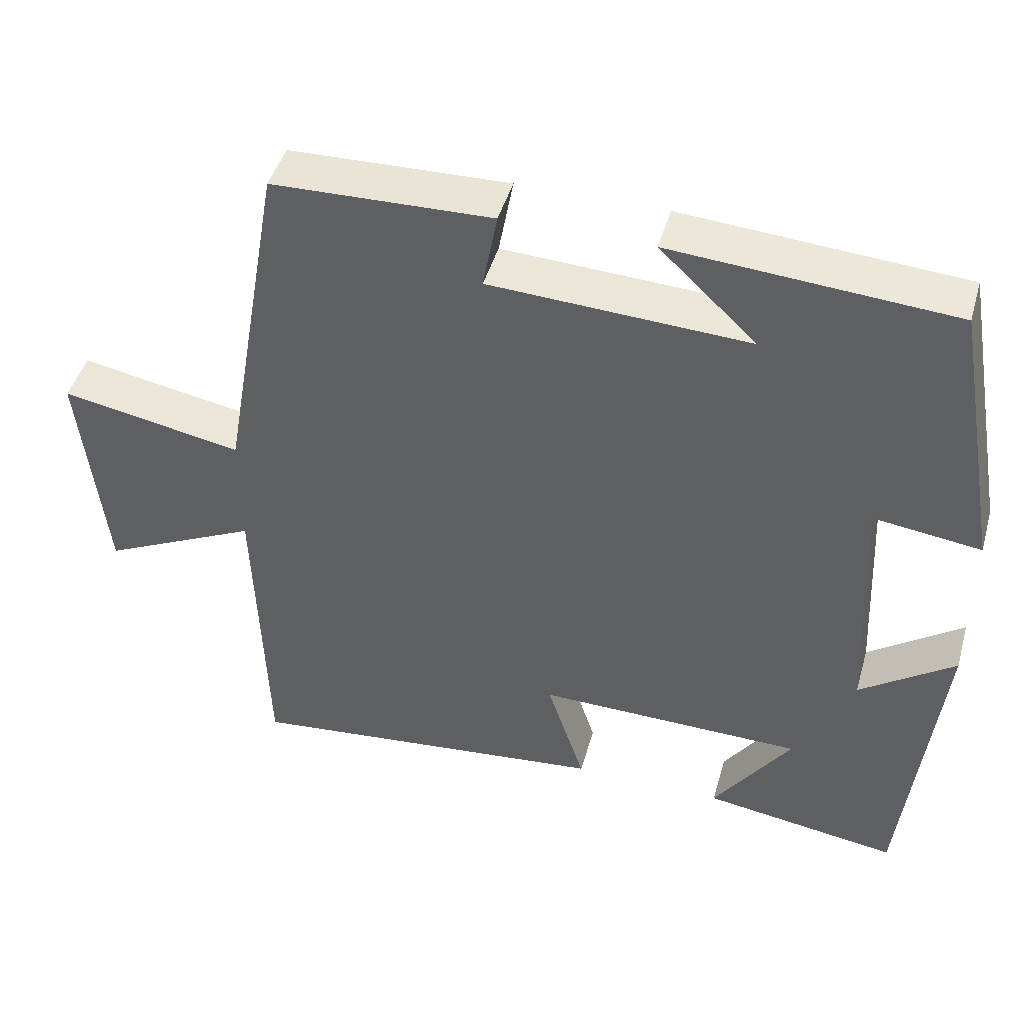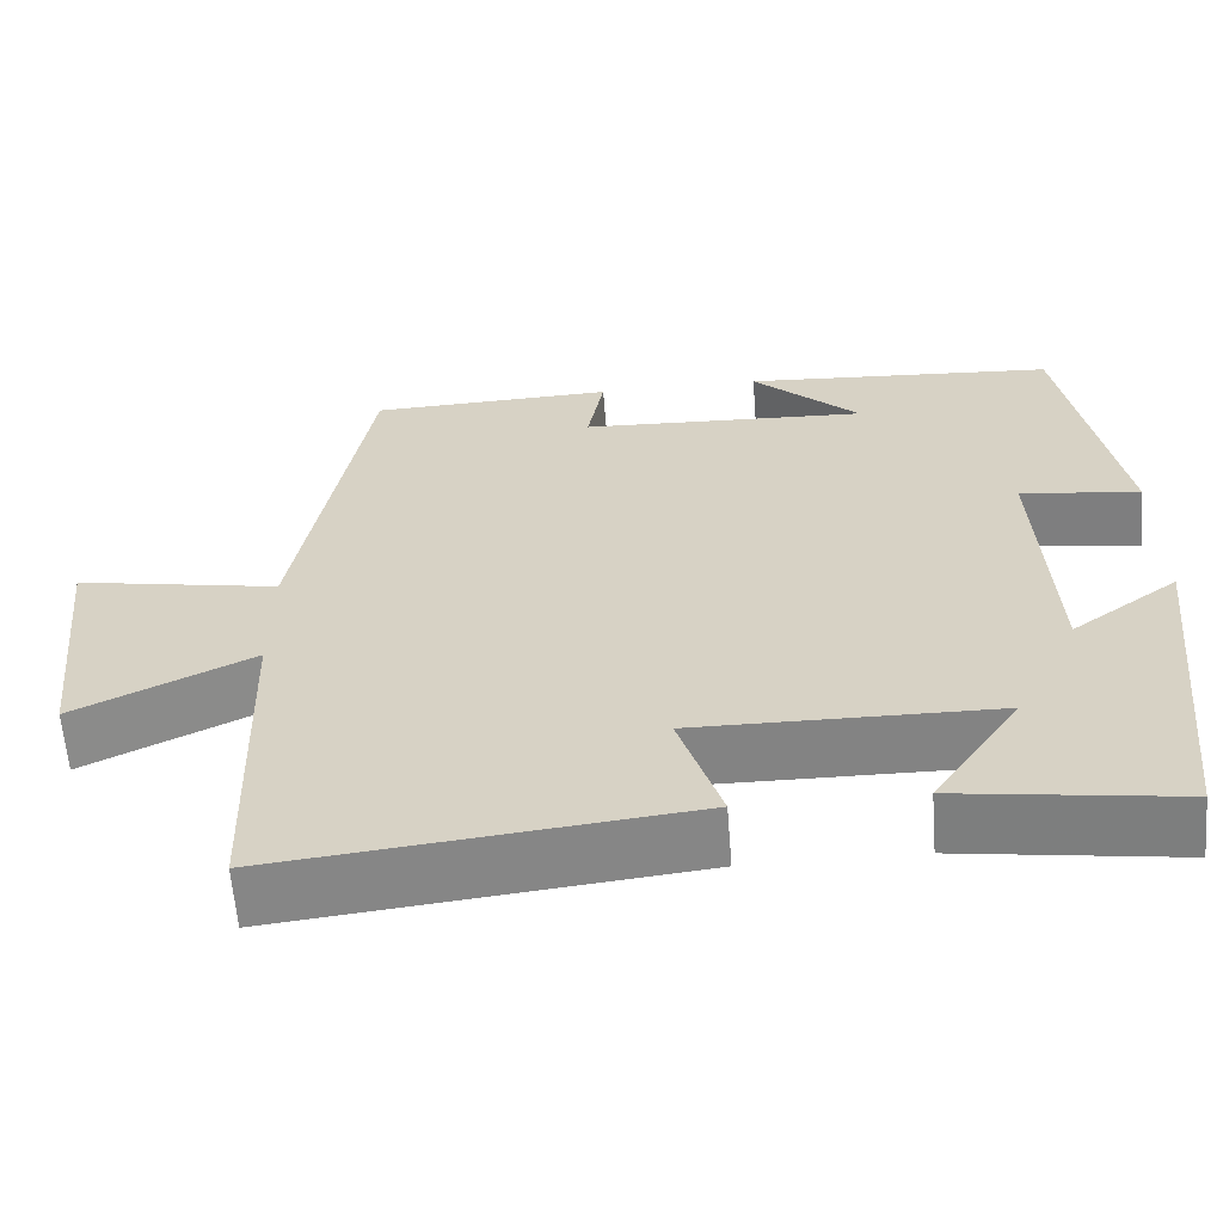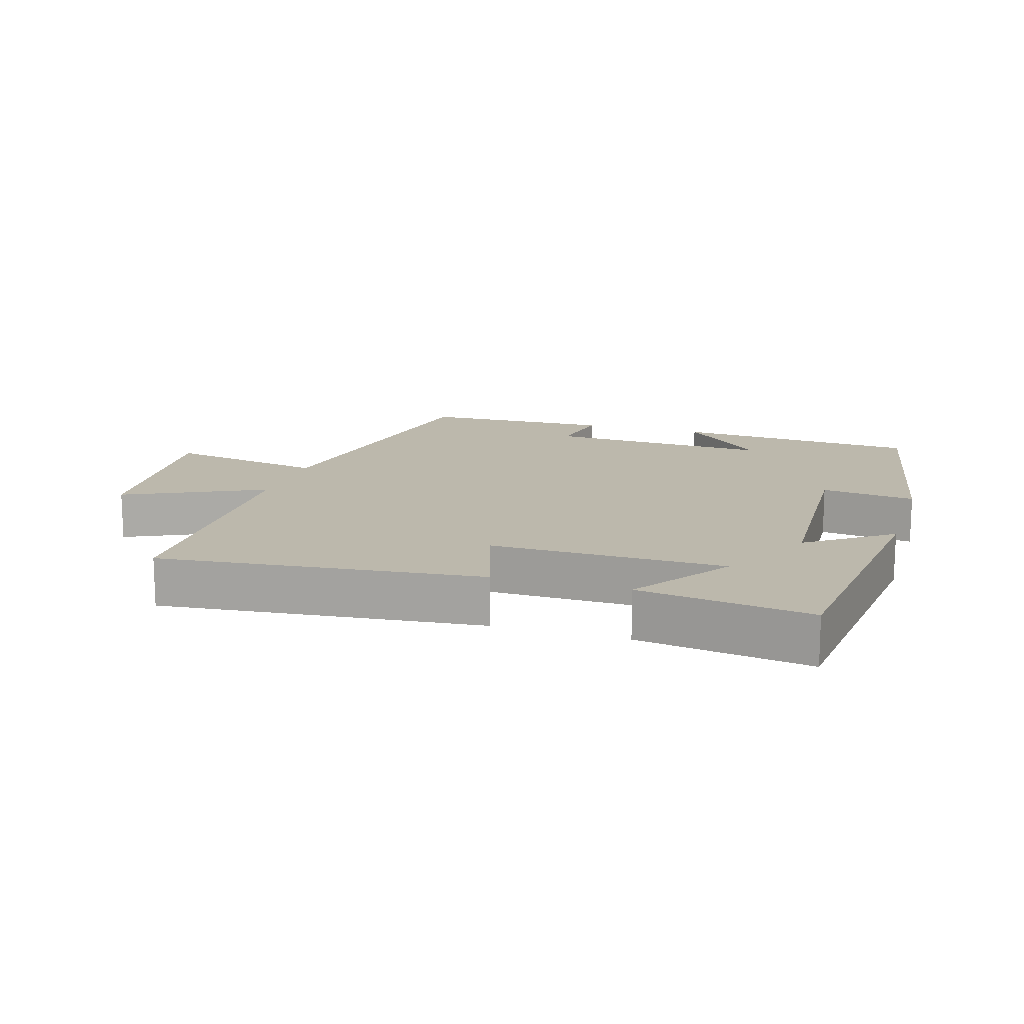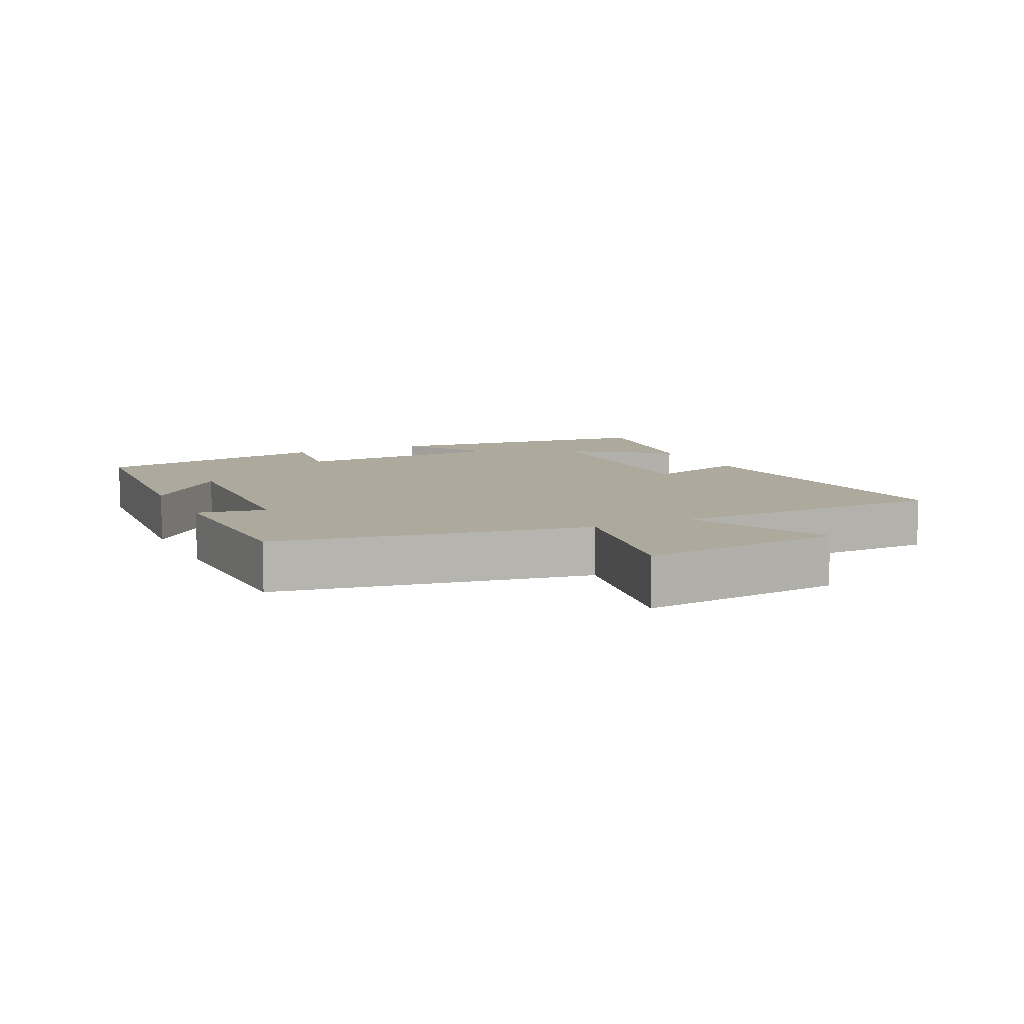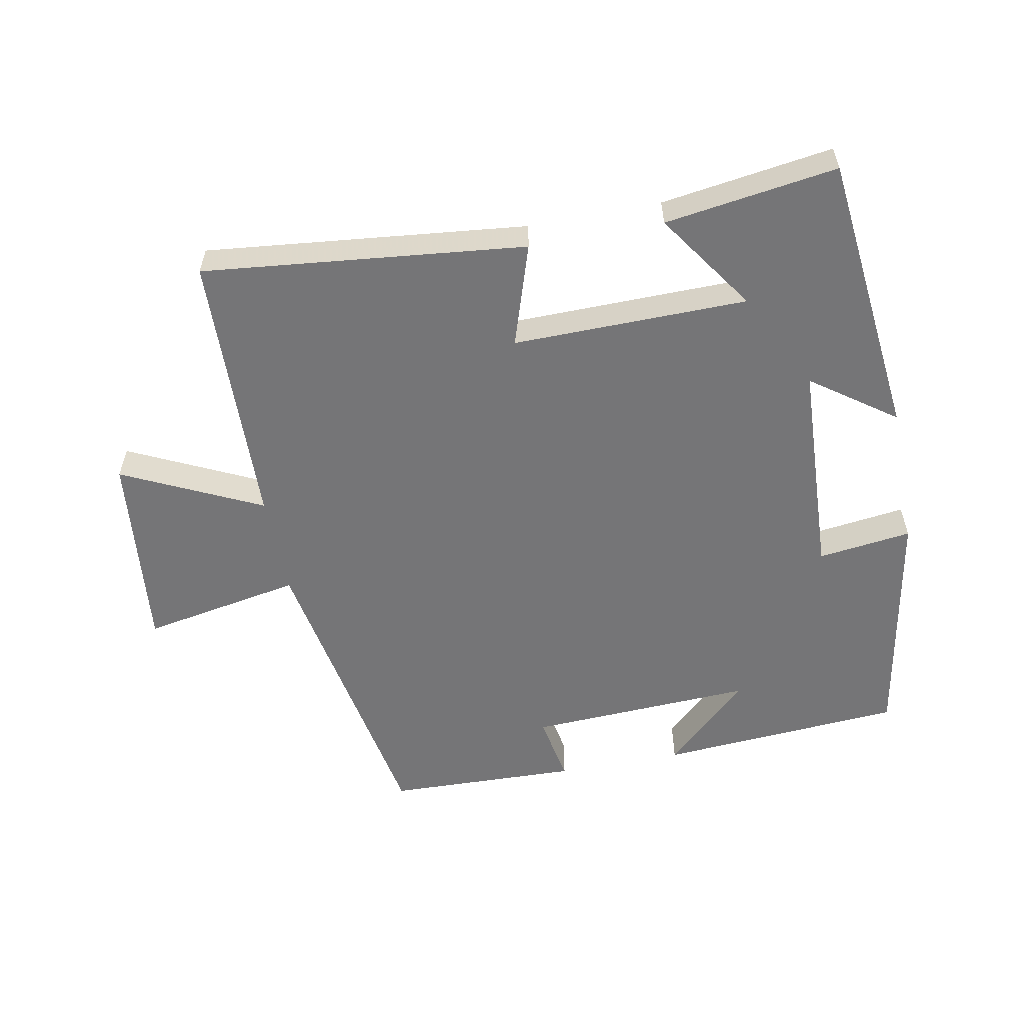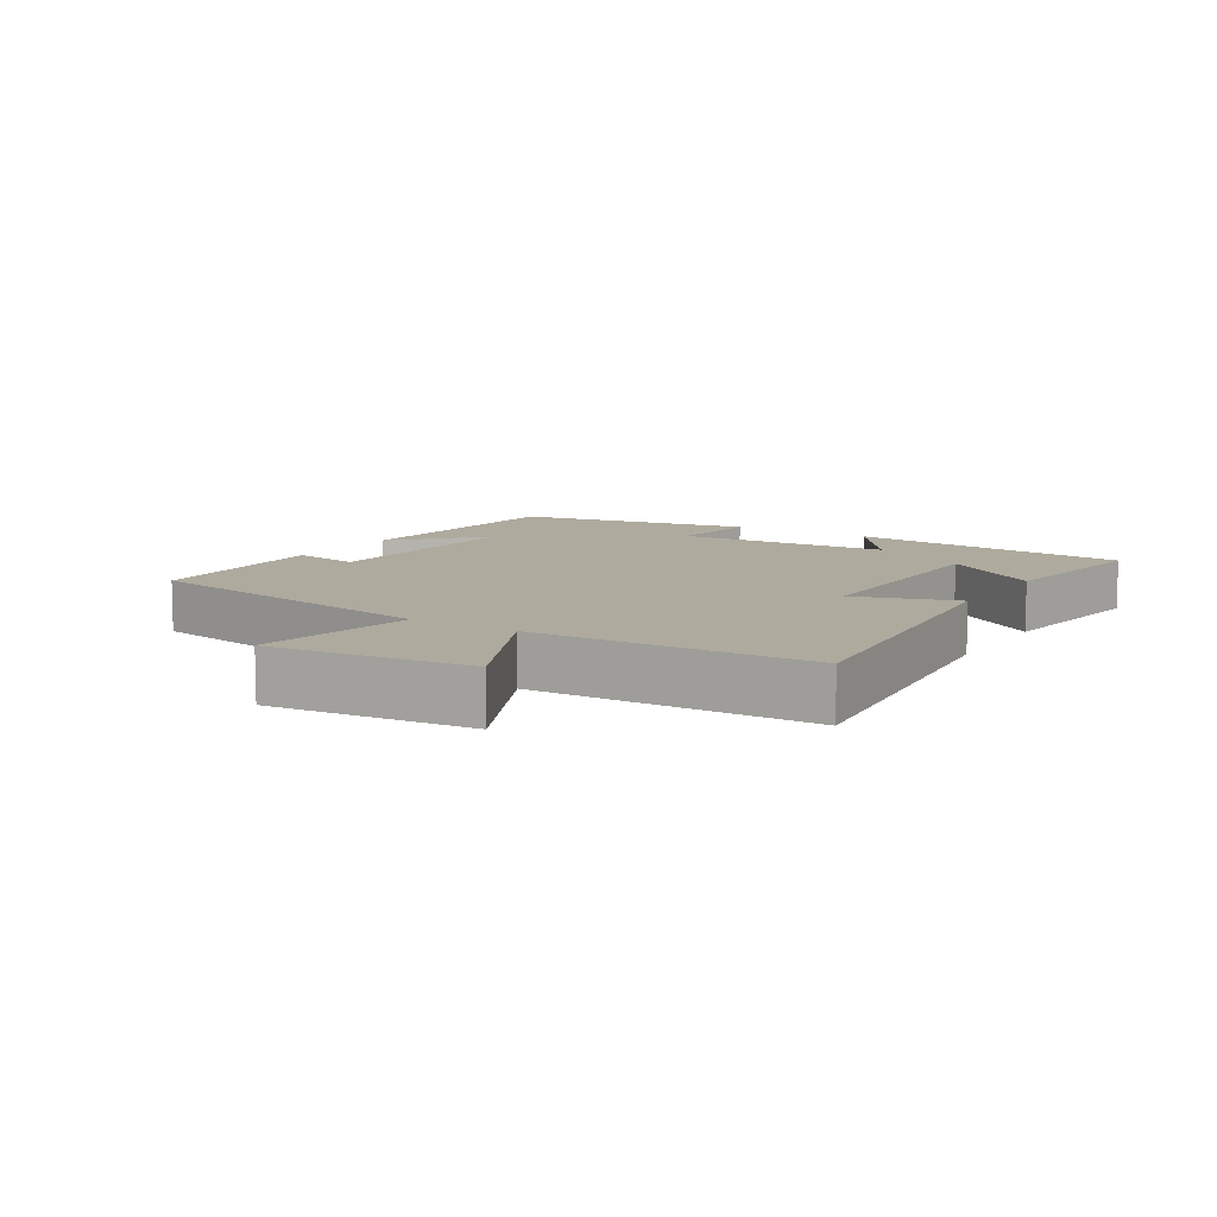
<metadata>
{"format":"obj","ext":"obj","renderer":"f3d","projection":"perspective","resolution":1024,"background":"white","views":[{"elev":45.5,"azim":-164.2,"up":"+Z"},{"elev":-61.2,"azim":-175.6,"up":"+Z"},{"elev":14.6,"azim":-162.7,"up":"+Y"},{"elev":8.8,"azim":64.6,"up":"+Y"},{"elev":-56.6,"azim":-169.1,"up":"+Y"},{"elev":9.3,"azim":122.0,"up":"+Y"}]}
</metadata>
<code>
v -0.435 0.07 0.474
v -0.066 0.07 0.5
v -0.193 0.07 0.38
v 0.147 0.07 0.396
v 0.128 0.07 0.5
v 0.417 0.07 0.491
v 0.5 0.07 0.023
v 0.74 0.07 0.067
v 0.708 0.07 -0.235
v 0.5 0.07 -0.135
v 0.487 0.07 -0.552
v 0.004 0.07 -0.5
v 0.054 0.07 -0.347
v -0.298 0.07 -0.351
v -0.196 0.07 -0.5
v -0.454 0.07 -0.537
v -0.5 0.07 -0.108
v -0.375 0.07 -0.198
v -0.359 0.07 0.13
v -0.5 0.07 0.112
v -0.435 0 0.474
v -0.066 0 0.5
v -0.193 0 0.38
v 0.147 0 0.396
v 0.128 0 0.5
v 0.417 0 0.491
v 0.5 0 0.023
v 0.74 0 0.067
v 0.708 0 -0.235
v 0.5 0 -0.135
v 0.487 0 -0.552
v 0.004 0 -0.5
v 0.054 0 -0.347
v -0.298 0 -0.351
v -0.196 0 -0.5
v -0.454 0 -0.537
v -0.5 0 -0.108
v -0.375 0 -0.198
v -0.359 0 0.13
v -0.5 0 0.112
f 19 20 1
f 16 17 18
f 14 15 16
f 14 16 18
f 13 14 18 19
f 10 11 12 13
f 7 8 9 10
f 4 5 6 7
f 3 4 7 10
f 1 2 3
f 10 13 19
f 1 3 10 19
f 21 40 39
f 38 37 36
f 36 35 34
f 38 36 34
f 39 38 34 33
f 33 32 31 30
f 30 29 28 27
f 27 26 25 24
f 30 27 24 23
f 23 22 21
f 39 33 30
f 39 30 23 21
f 1 21 22 2
f 2 22 23 3
f 3 23 24 4
f 4 24 25 5
f 5 25 26 6
f 6 26 27 7
f 7 27 28 8
f 8 28 29 9
f 9 29 30 10
f 10 30 31 11
f 11 31 32 12
f 12 32 33 13
f 13 33 34 14
f 14 34 35 15
f 15 35 36 16
f 16 36 37 17
f 17 37 38 18
f 18 38 39 19
f 19 39 40 20
f 20 40 21 1

</code>
